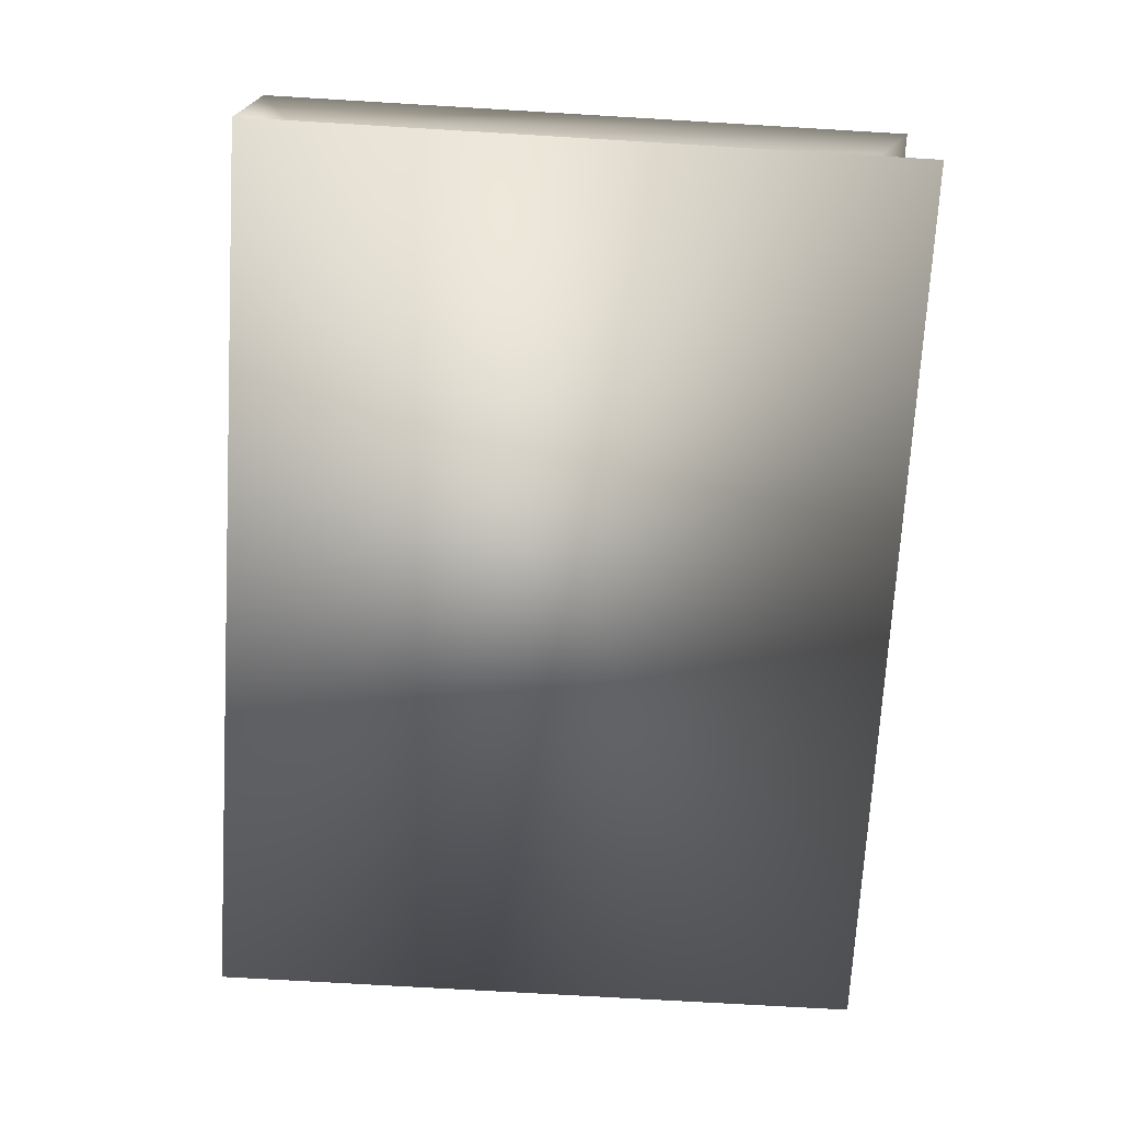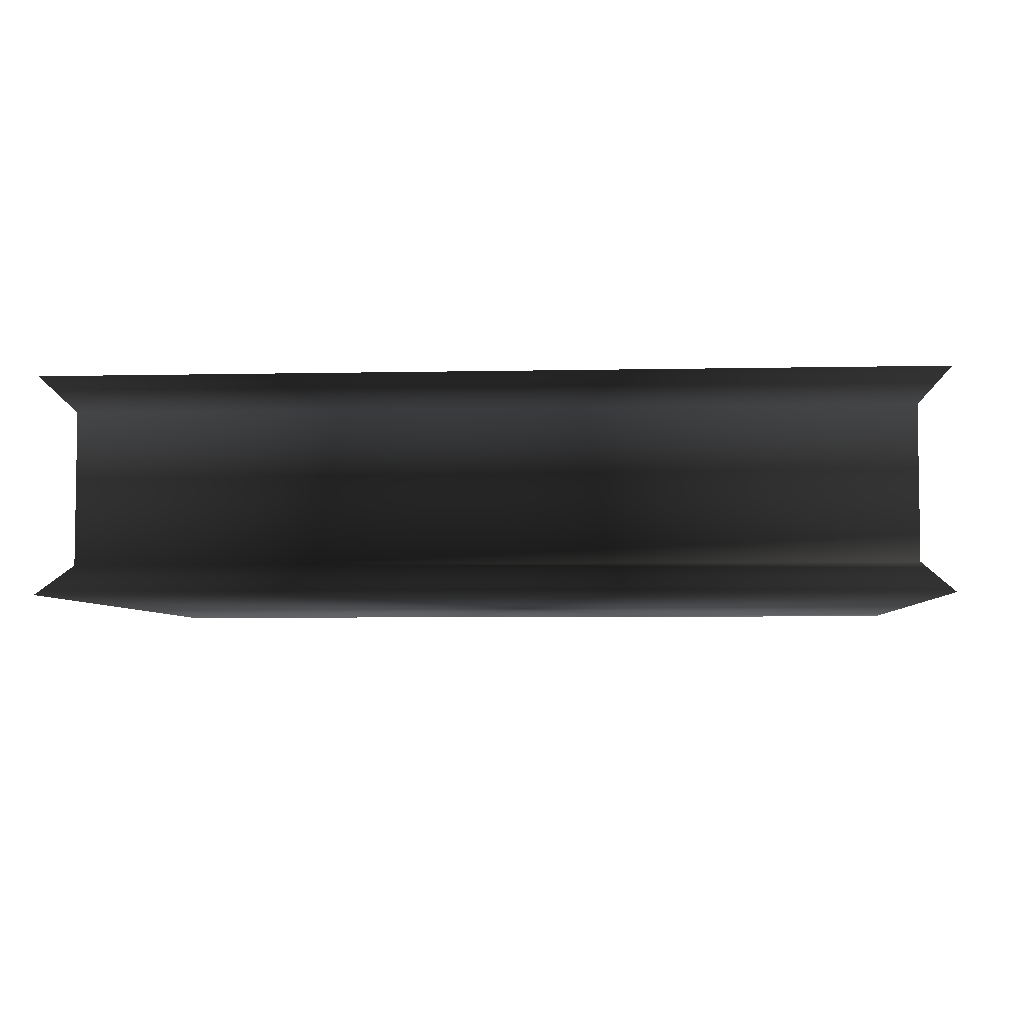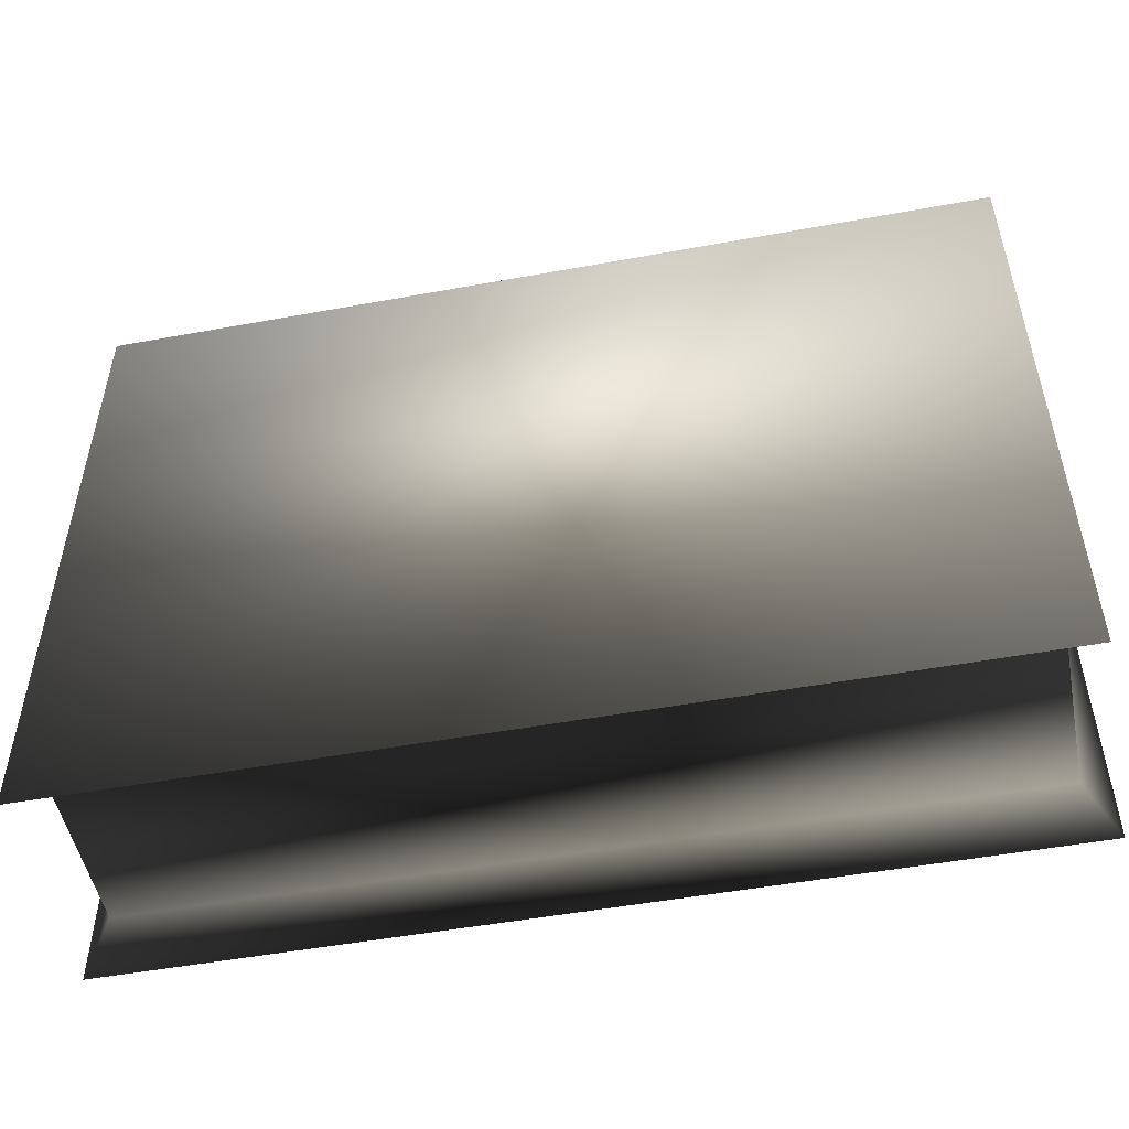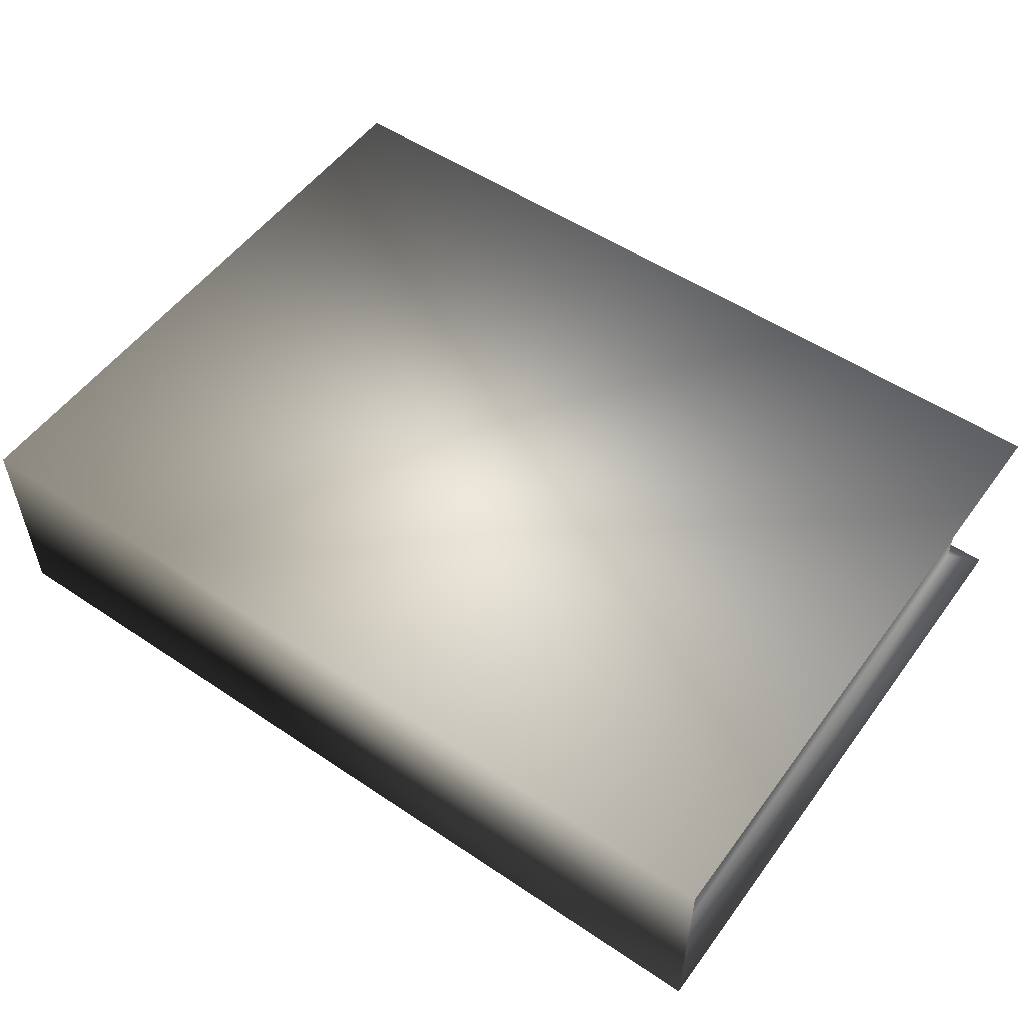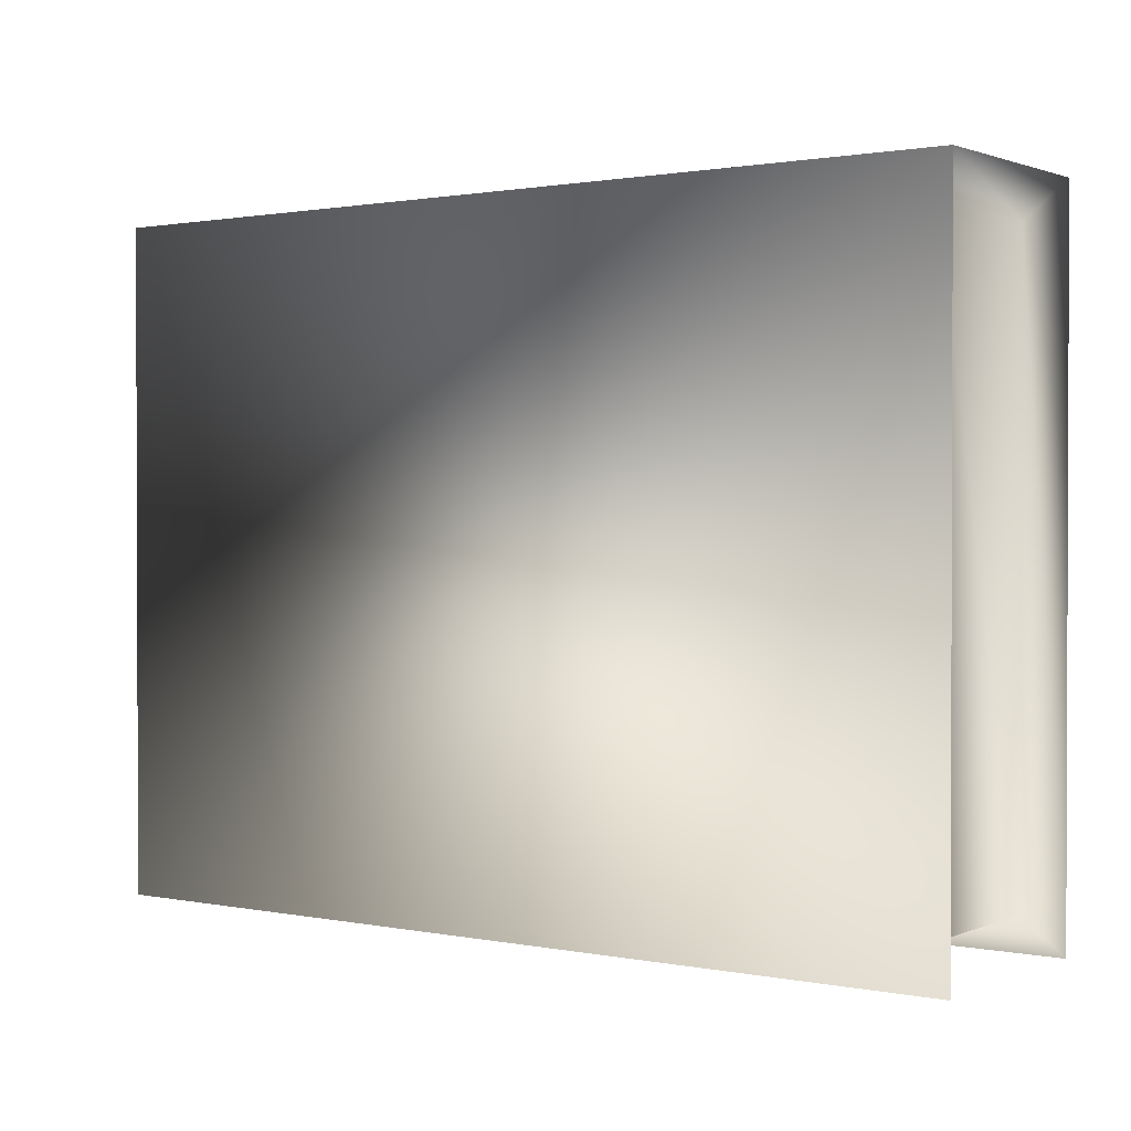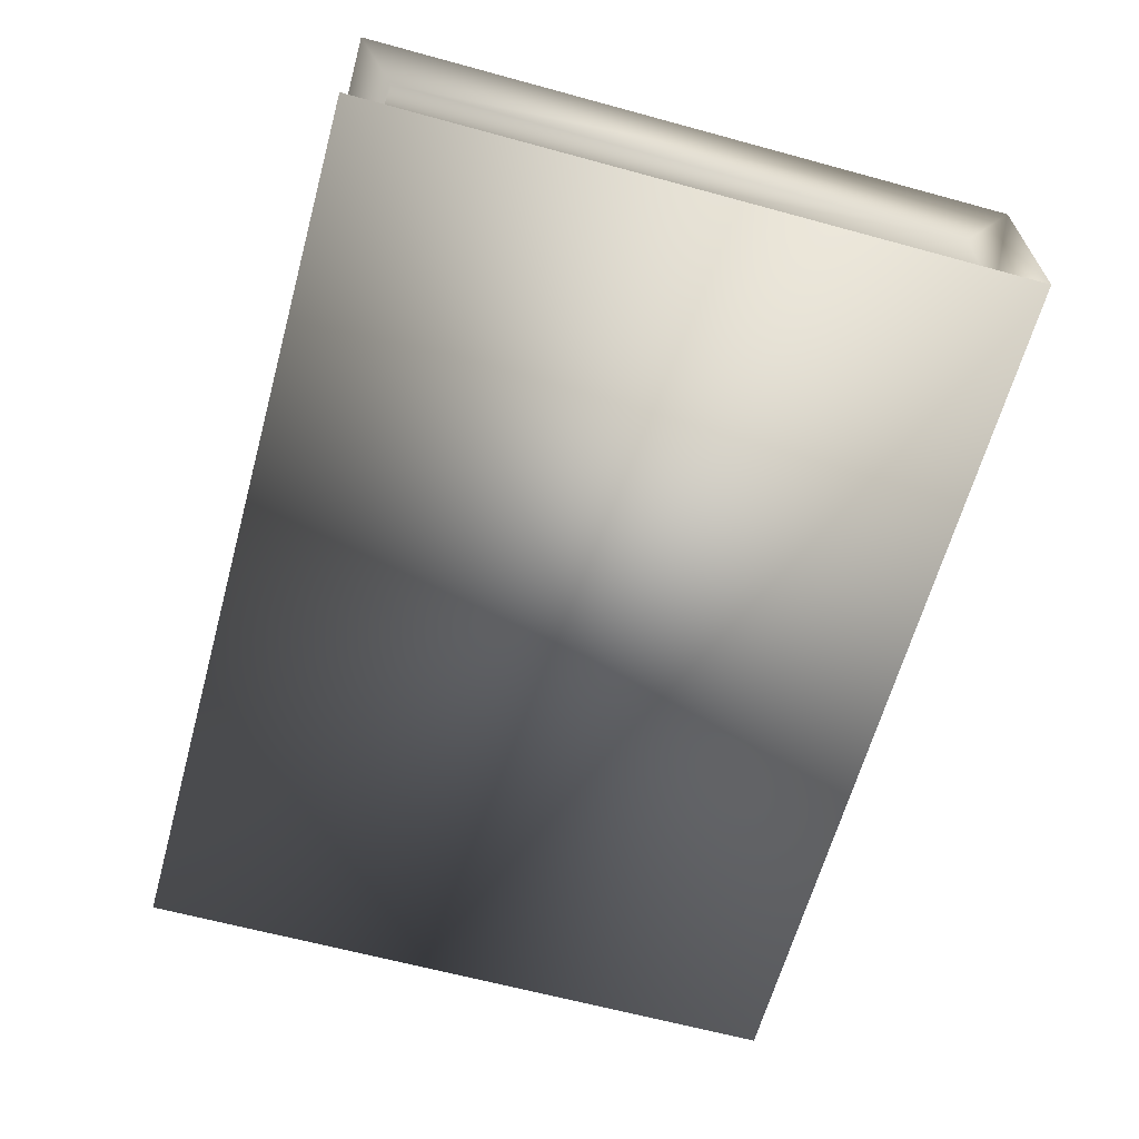
<metadata>
{"format":"obj","ext":"obj","renderer":"f3d","projection":"perspective","resolution":1024,"background":"white","views":[{"elev":-72.3,"azim":86.6,"up":"+Y"},{"elev":-5.1,"azim":-175.9,"up":"+Y"},{"elev":-50.8,"azim":11.3,"up":"+Z"},{"elev":53.5,"azim":35.6,"up":"+Y"},{"elev":1.1,"azim":35.8,"up":"+Z"},{"elev":-63.6,"azim":-105.4,"up":"+Y"}]}
</metadata>
<code>
v -0.2858 0.1289 -0.1995
v 0.2797 0.1289 -0.1995
v 0.2797 0.02466 -0.1995
v -0.305 0.15 -0.2255
v 0.2988 0.15 -0.2255
v 0.2797 0.1289 -0.1995
v -0.2858 0.1289 -0.1995
v -0.2858 0.02466 -0.1995
v 0.2797 0.02466 -0.1995
v 0.2988 0.003472 -0.2255
v -0.305 0.003472 -0.2255
v -0.2858 0.02466 -0.1995
v -0.2858 0.02466 0.1963
v -0.2858 0.1289 0.1963
v -0.2858 0.1289 -0.1995
v 0.2988 0.15 0.2221
v 0.2988 0.15 -0.2255
v -0.305 0.15 -0.2255
v -0.305 0.15 0.2221
v 0.2797 0.1289 0.1963
v 0.2797 0.1289 -0.1995
v 0.2988 0.15 -0.2255
v 0.2988 0.003472 0.2221
v 0.2988 0.003472 -0.2255
v 0.2797 0.02466 -0.1995
v 0.2988 0.15 0.2221
v 0.2797 0.02466 0.1963
v -0.305 0.15 0.2221
v -0.305 0.15 -0.2255
v -0.2858 0.1289 -0.1995
v -0.2858 0.02466 0.1963
v -0.2858 0.02466 -0.1995
v -0.305 0.003472 -0.2255
v -0.2858 0.1289 0.1963
v -0.305 0.003472 0.2221
v 0.2988 0.15 0.2221
v -0.305 0.15 0.2221
v -0.305 0.003472 0.2221
v 0.2988 0.003472 0.2221
v -0.305 0.003472 -0.2255
v 0.2988 0.003472 -0.2255
v 0.2797 0.1289 0.1963
v 0.2797 0.02466 0.1963
v 0.2797 0.02466 -0.1995
v -0.2858 0.02466 -0.1995
g BOOKMEDIUM07
o BOOKMEDIUM070
f 1 2 3
f 4 5 6
f 6 7 4
f 8 9 10
f 10 11 8
f 12 13 14
f 14 15 12
f 16 17 18
f 18 19 16
f 20 21 22
f 23 24 25
f 22 26 20
f 20 26 23
f 23 27 20
f 25 27 23
f 28 29 30
f 31 32 33
f 30 34 28
f 28 34 31
f 31 35 28
f 33 35 31
f 36 37 38
f 38 39 36
f 39 38 40
f 40 41 39
f 2 42 43
f 43 44 2
f 3 45 1

</code>
